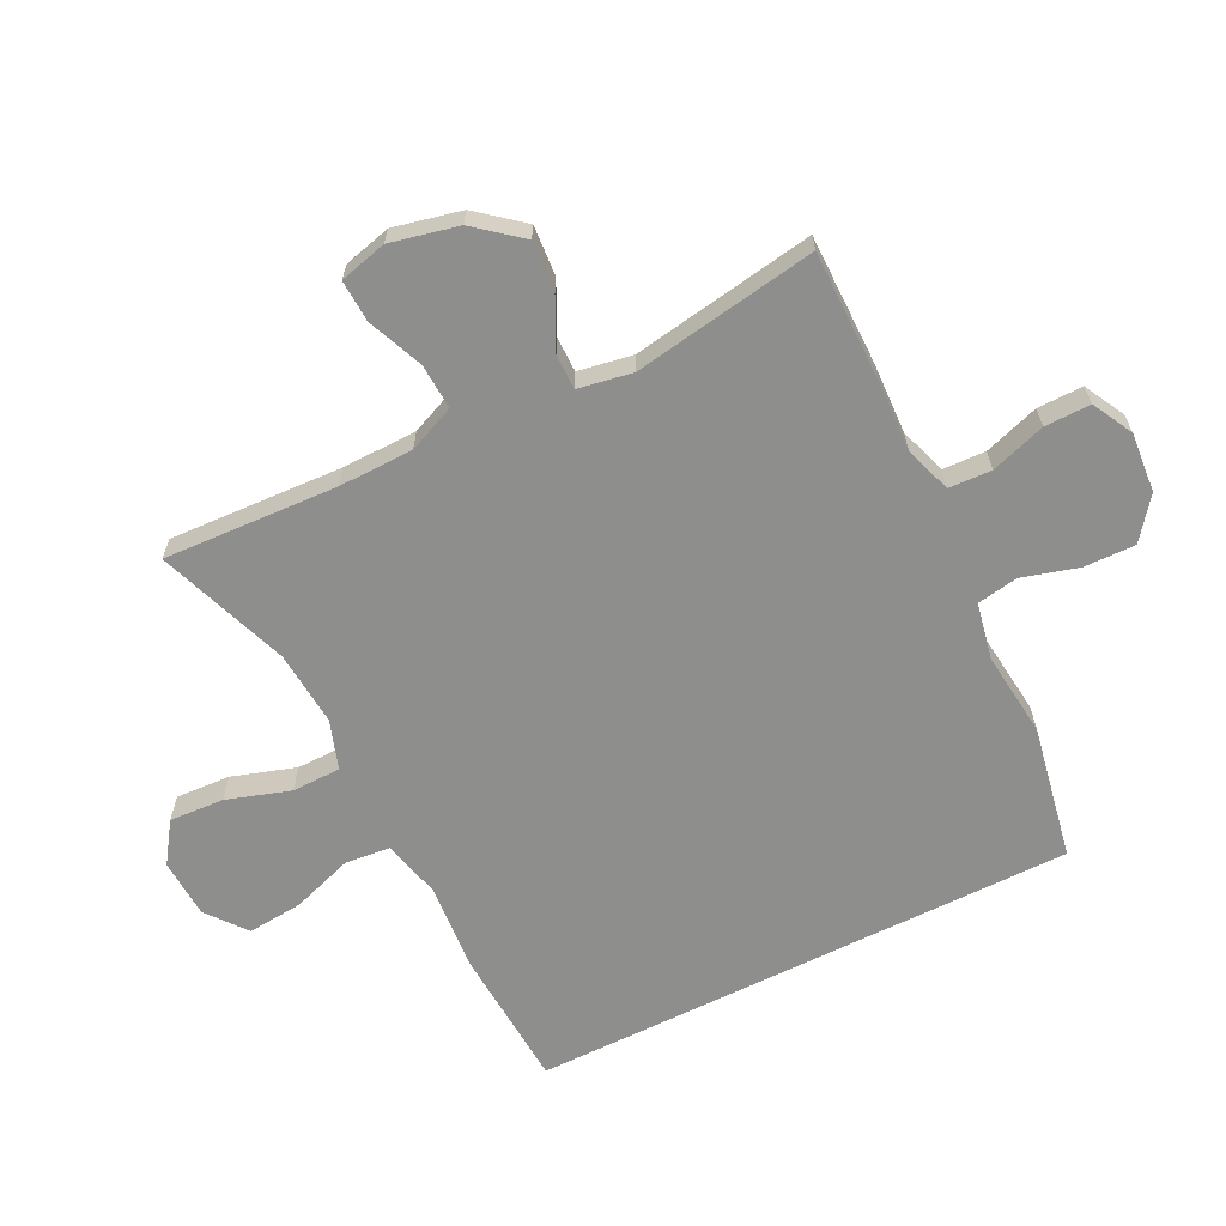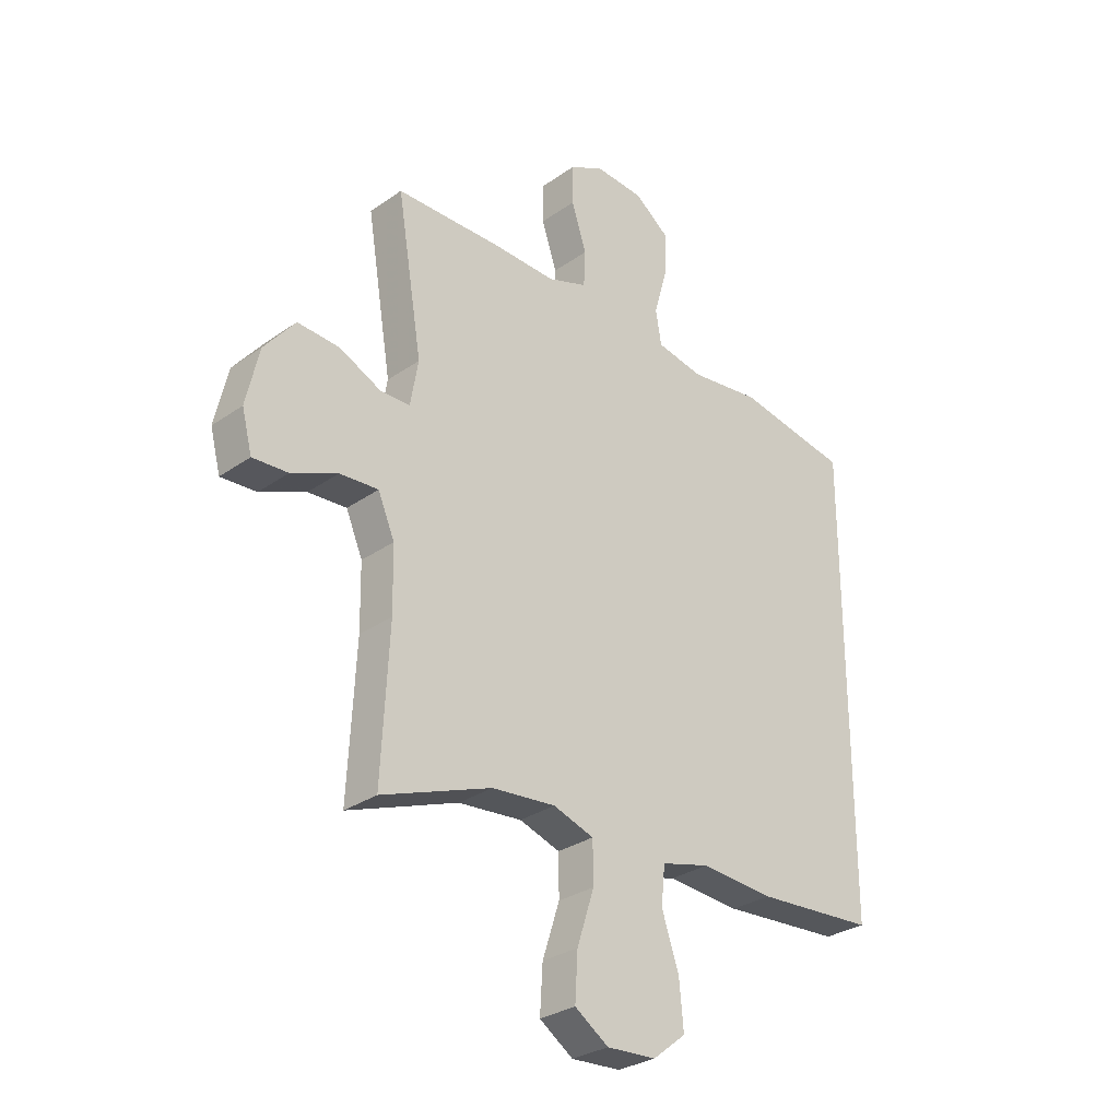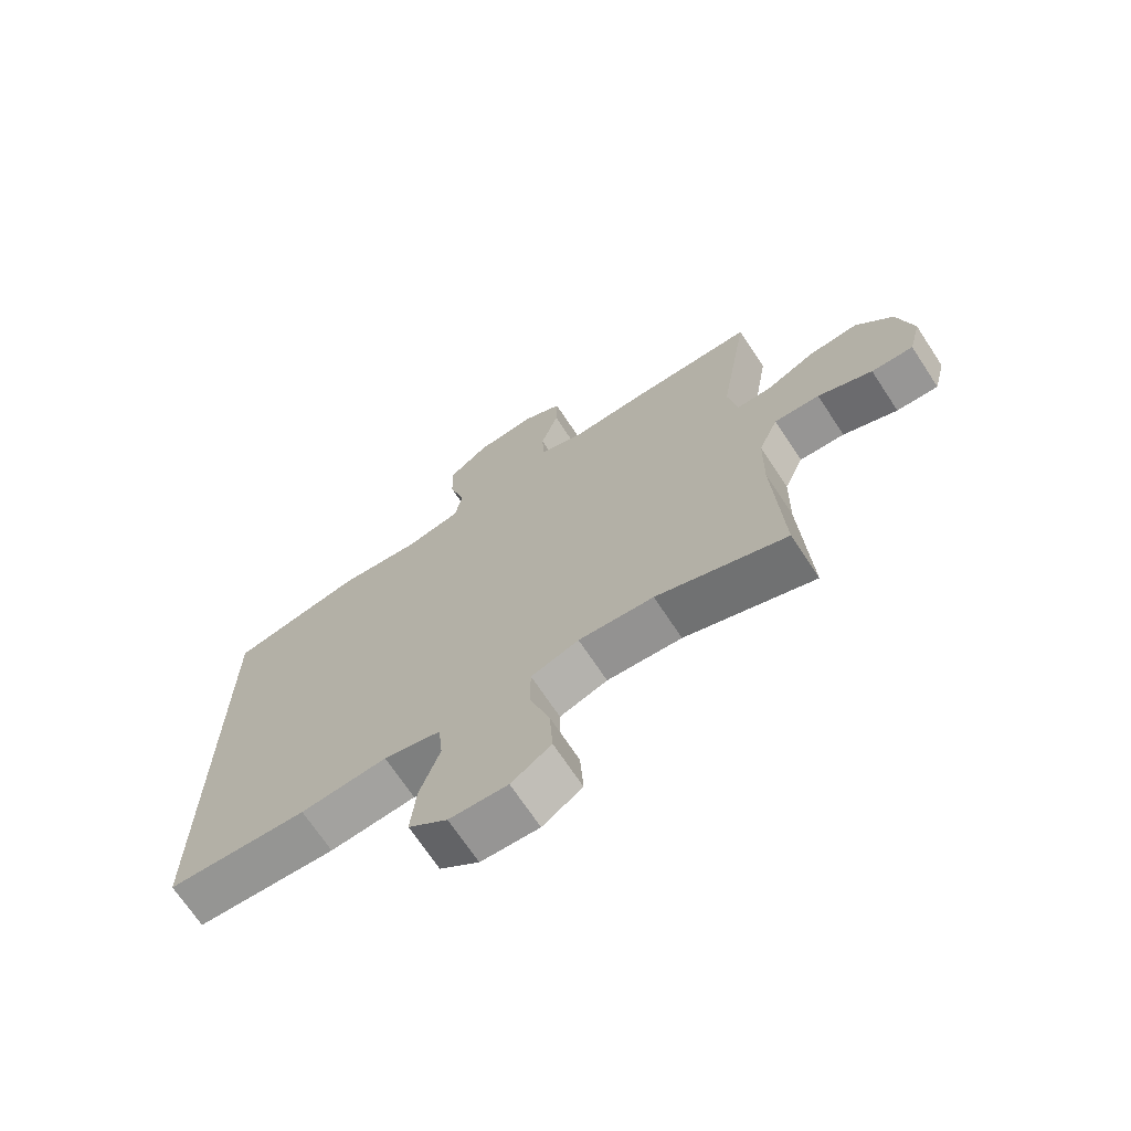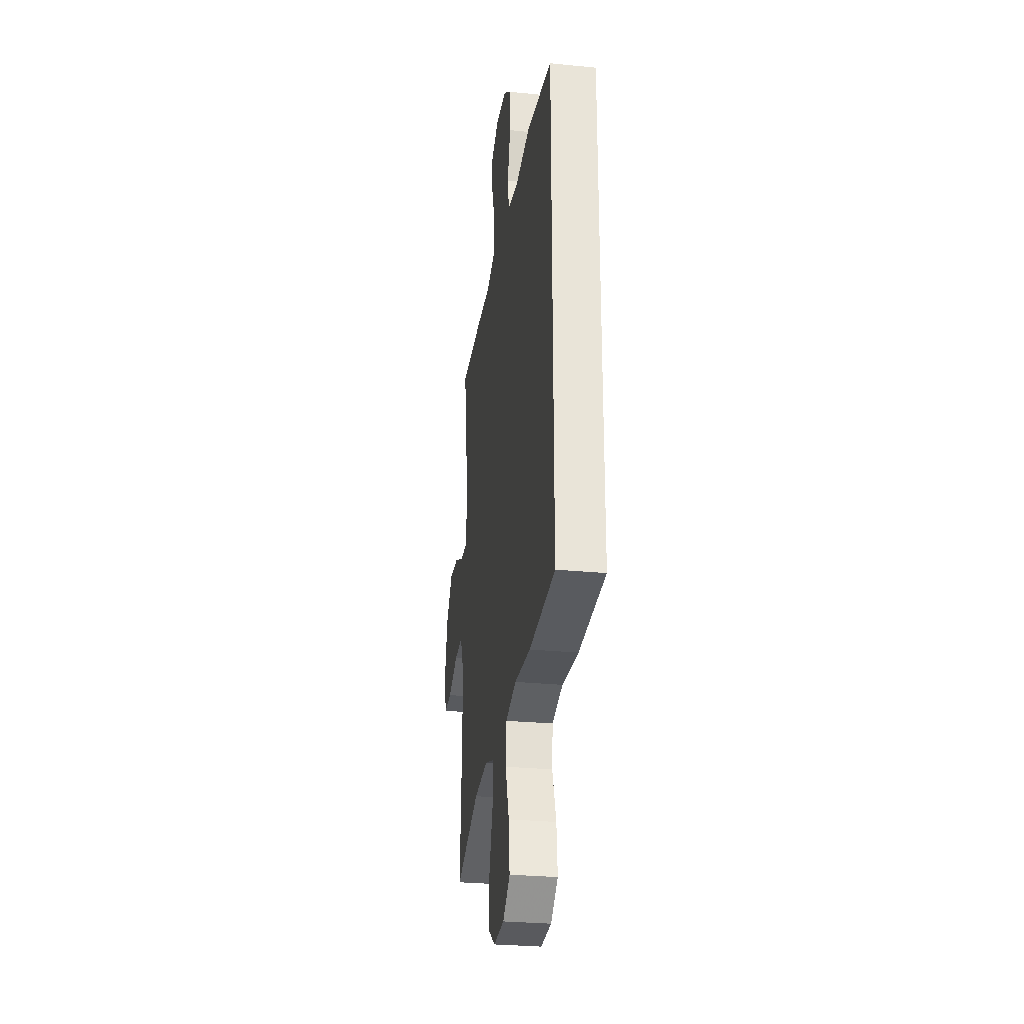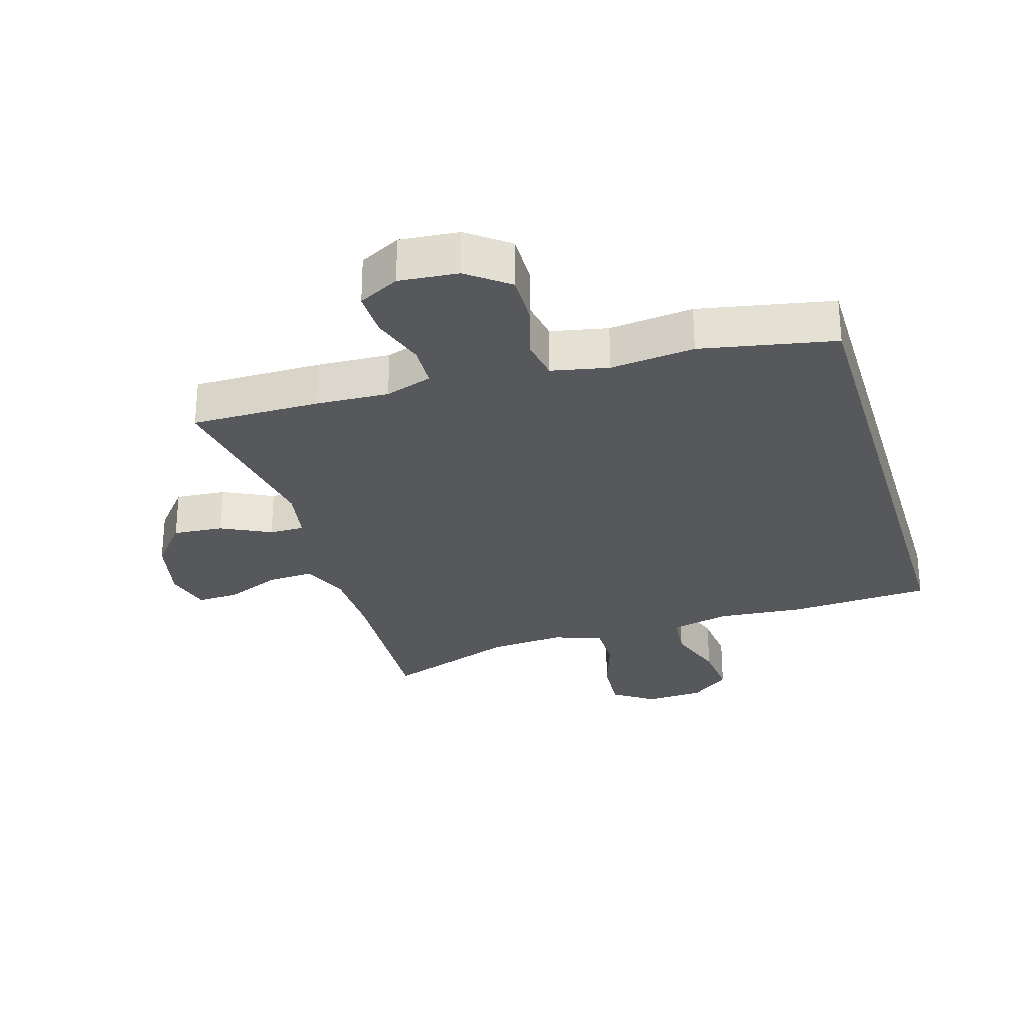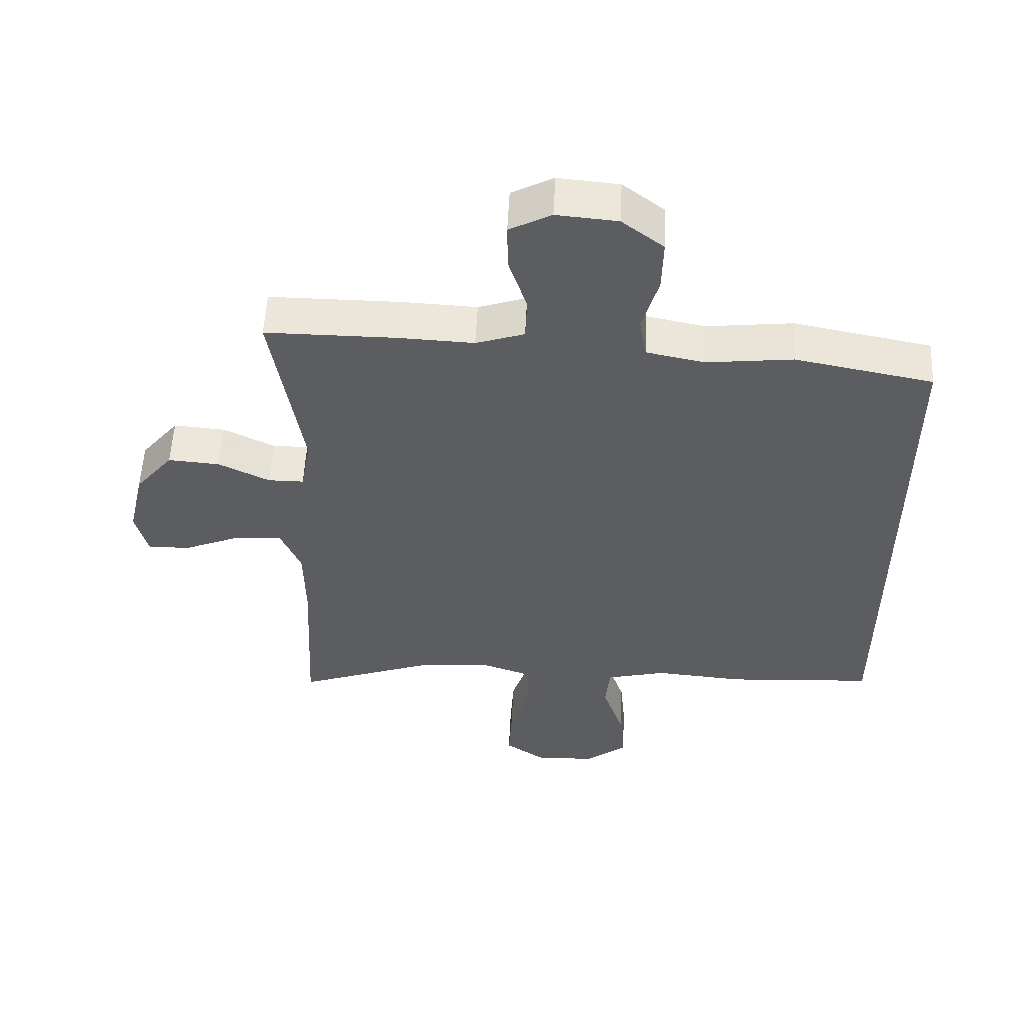
<metadata>
{"format":"obj","ext":"obj","renderer":"f3d","projection":"perspective","resolution":1024,"background":"white","views":[{"elev":-64.8,"azim":-63.5,"up":"+Y"},{"elev":-29.5,"azim":-44.1,"up":"+Z"},{"elev":-69.7,"azim":-146.6,"up":"+Z"},{"elev":-28.5,"azim":81.6,"up":"+Z"},{"elev":-28.3,"azim":16.7,"up":"+Y"},{"elev":54.6,"azim":2.9,"up":"+Z"}]}
</metadata>
<code>
v -0.5 0.07 -0.5
v -0.486 0.07 -0.228
v -0.488 0.07 -0.11
v -0.519 0.07 -0.037
v -0.591 0.07 -0.041
v -0.677 0.07 -0.077
v -0.743 0.07 -0.08
v -0.762 0.07 -0.006
v -0.738 0.07 0.1
v -0.68 0.07 0.171
v -0.601 0.07 0.165
v -0.523 0.07 0.127
v -0.468 0.07 0.127
v -0.453 0.07 0.212
v -0.5 0.07 0.5
v -0.299 0.07 0.5
v -0.184 0.07 0.495
v -0.11 0.07 0.52
v -0.107 0.07 0.587
v -0.135 0.07 0.673
v -0.136 0.07 0.745
v -0.072 0.07 0.779
v 0.021 0.07 0.771
v 0.085 0.07 0.722
v 0.083 0.07 0.641
v 0.058 0.07 0.553
v 0.069 0.07 0.489
v 0.158 0.07 0.471
v 0.29 0.07 0.486
v 0.5 0.07 0.446
v 0.5 0.07 -0.412
v 0.277 0.07 -0.426
v 0.14 0.07 -0.415
v 0.049 0.07 -0.438
v 0.042 0.07 -0.509
v 0.074 0.07 -0.604
v 0.082 0.07 -0.691
v 0.02 0.07 -0.74
v -0.072 0.07 -0.745
v -0.135 0.07 -0.702
v -0.13 0.07 -0.616
v -0.098 0.07 -0.517
v -0.099 0.07 -0.441
v -0.175 0.07 -0.415
v -0.294 0.07 -0.425
v -0.5 0 -0.5
v -0.486 0 -0.228
v -0.488 0 -0.11
v -0.519 0 -0.037
v -0.591 0 -0.041
v -0.677 0 -0.077
v -0.743 0 -0.08
v -0.762 0 -0.006
v -0.738 0 0.1
v -0.68 0 0.171
v -0.601 0 0.165
v -0.523 0 0.127
v -0.468 0 0.127
v -0.453 0 0.212
v -0.5 0 0.5
v -0.299 0 0.5
v -0.184 0 0.495
v -0.11 0 0.52
v -0.107 0 0.587
v -0.135 0 0.673
v -0.136 0 0.745
v -0.072 0 0.779
v 0.021 0 0.771
v 0.085 0 0.722
v 0.083 0 0.641
v 0.058 0 0.553
v 0.069 0 0.489
v 0.158 0 0.471
v 0.29 0 0.486
v 0.5 0 0.446
v 0.5 0 -0.412
v 0.277 0 -0.426
v 0.14 0 -0.415
v 0.049 0 -0.438
v 0.042 0 -0.509
v 0.074 0 -0.604
v 0.082 0 -0.691
v 0.02 0 -0.74
v -0.072 0 -0.745
v -0.135 0 -0.702
v -0.13 0 -0.616
v -0.098 0 -0.517
v -0.099 0 -0.441
v -0.175 0 -0.415
v -0.294 0 -0.425
f 39 40 41 42
f 39 42 43
f 38 39 43
f 35 36 37 38
f 35 38 43
f 34 35 43
f 33 34 43 44
f 31 32 33
f 28 29 30 31
f 27 28 31 33
f 26 27 33 44
f 24 25 26
f 19 20 21 22
f 18 19 22 23
f 14 15 16 17
f 13 14 17 18
f 9 10 11 12
f 9 12 13
f 8 9 13
f 5 6 7 8
f 4 5 8 13
f 3 4 13 18
f 45 1 2
f 45 2 3 18
f 24 26 44 45
f 18 23 24 45
f 87 86 85 84
f 88 87 84
f 88 84 83
f 83 82 81 80
f 88 83 80
f 88 80 79
f 89 88 79 78
f 78 77 76
f 76 75 74 73
f 78 76 73 72
f 89 78 72 71
f 71 70 69
f 67 66 65 64
f 68 67 64 63
f 62 61 60 59
f 63 62 59 58
f 57 56 55 54
f 58 57 54
f 58 54 53
f 53 52 51 50
f 58 53 50 49
f 63 58 49 48
f 47 46 90
f 63 48 47 90
f 90 89 71 69
f 90 69 68 63
f 1 46 47 2
f 2 47 48 3
f 3 48 49 4
f 4 49 50 5
f 5 50 51 6
f 6 51 52 7
f 7 52 53 8
f 8 53 54 9
f 9 54 55 10
f 10 55 56 11
f 11 56 57 12
f 12 57 58 13
f 13 58 59 14
f 14 59 60 15
f 15 60 61 16
f 16 61 62 17
f 17 62 63 18
f 18 63 64 19
f 19 64 65 20
f 20 65 66 21
f 21 66 67 22
f 22 67 68 23
f 23 68 69 24
f 24 69 70 25
f 25 70 71 26
f 26 71 72 27
f 27 72 73 28
f 28 73 74 29
f 29 74 75 30
f 30 75 76 31
f 31 76 77 32
f 32 77 78 33
f 33 78 79 34
f 34 79 80 35
f 35 80 81 36
f 36 81 82 37
f 37 82 83 38
f 38 83 84 39
f 39 84 85 40
f 40 85 86 41
f 41 86 87 42
f 42 87 88 43
f 43 88 89 44
f 44 89 90 45
f 45 90 46 1

</code>
